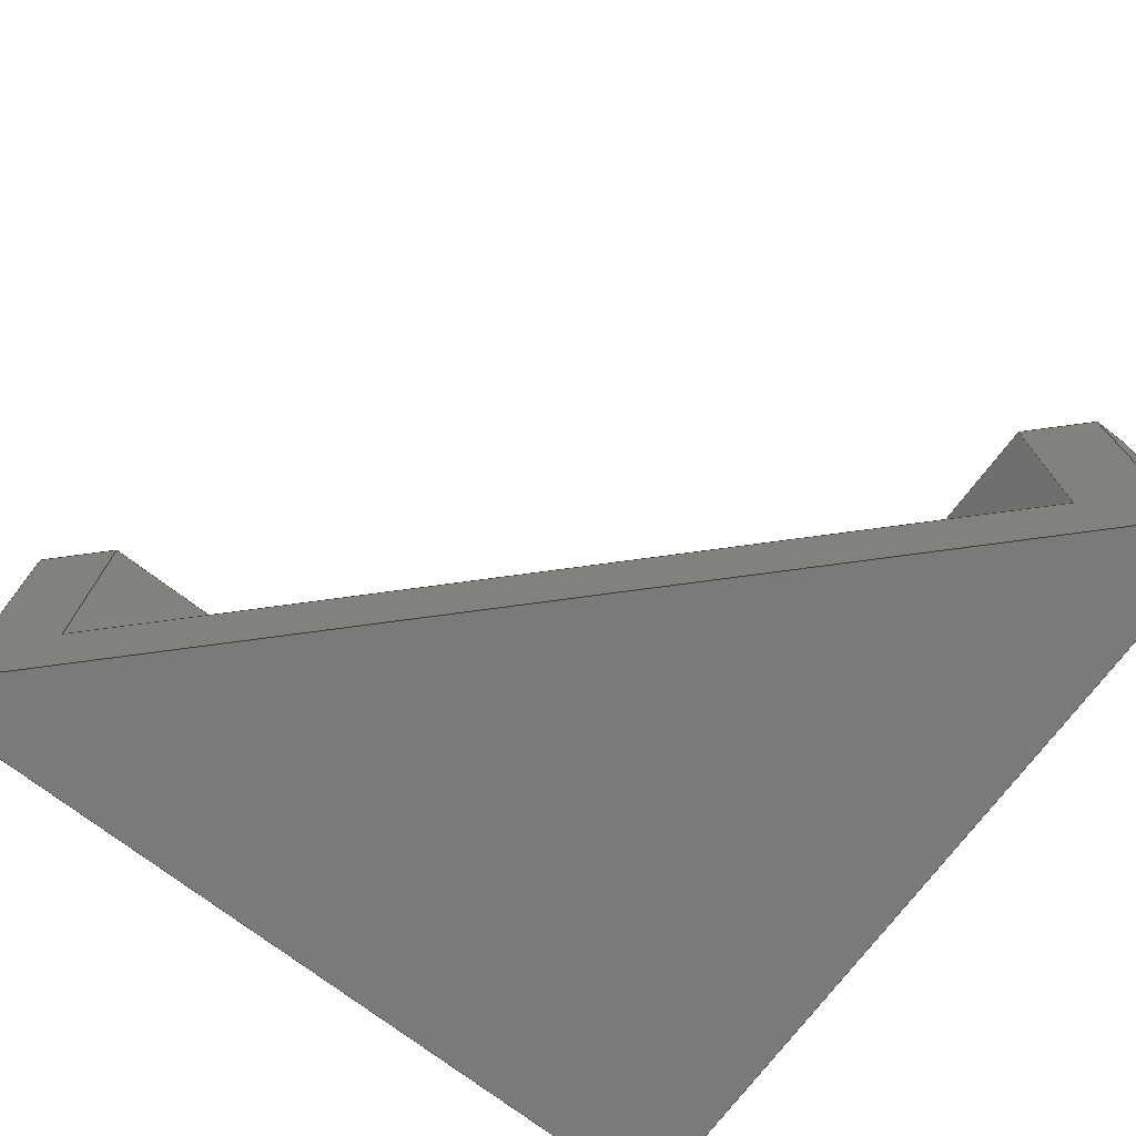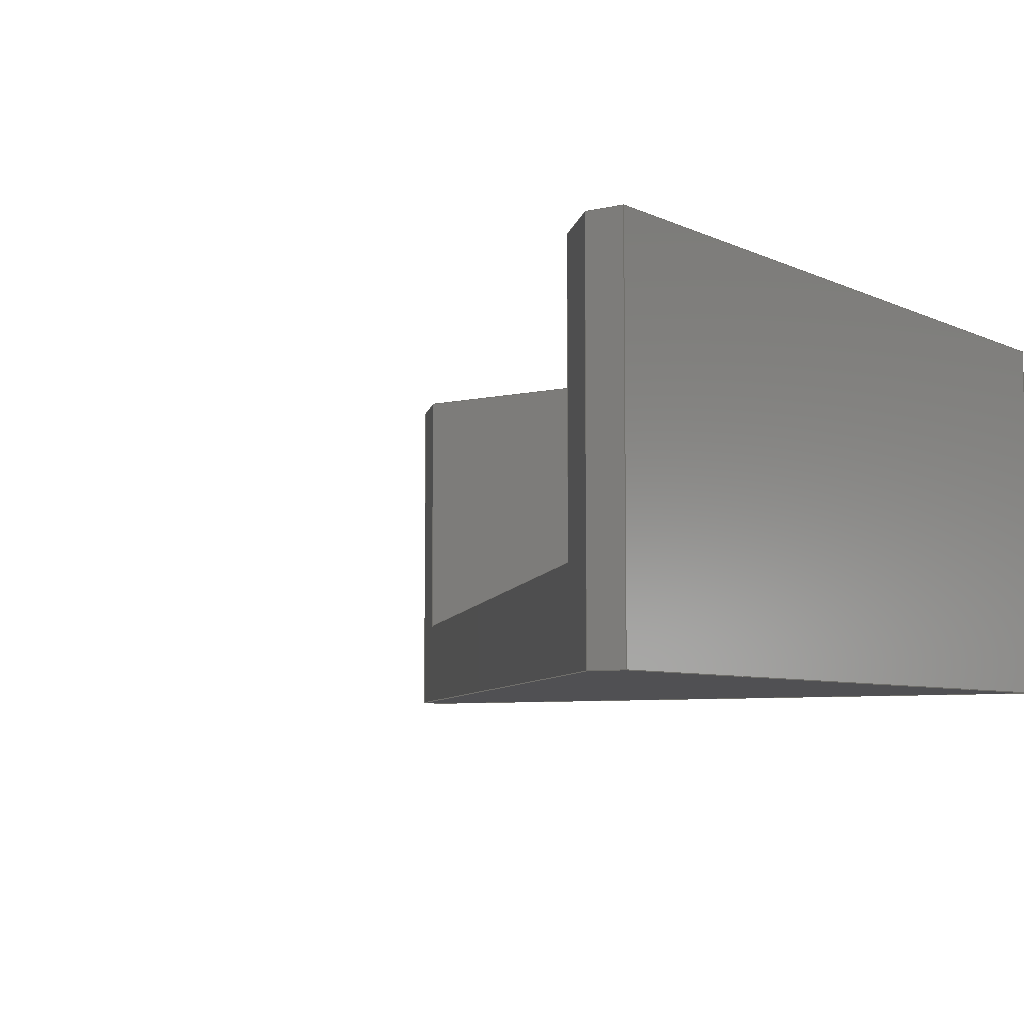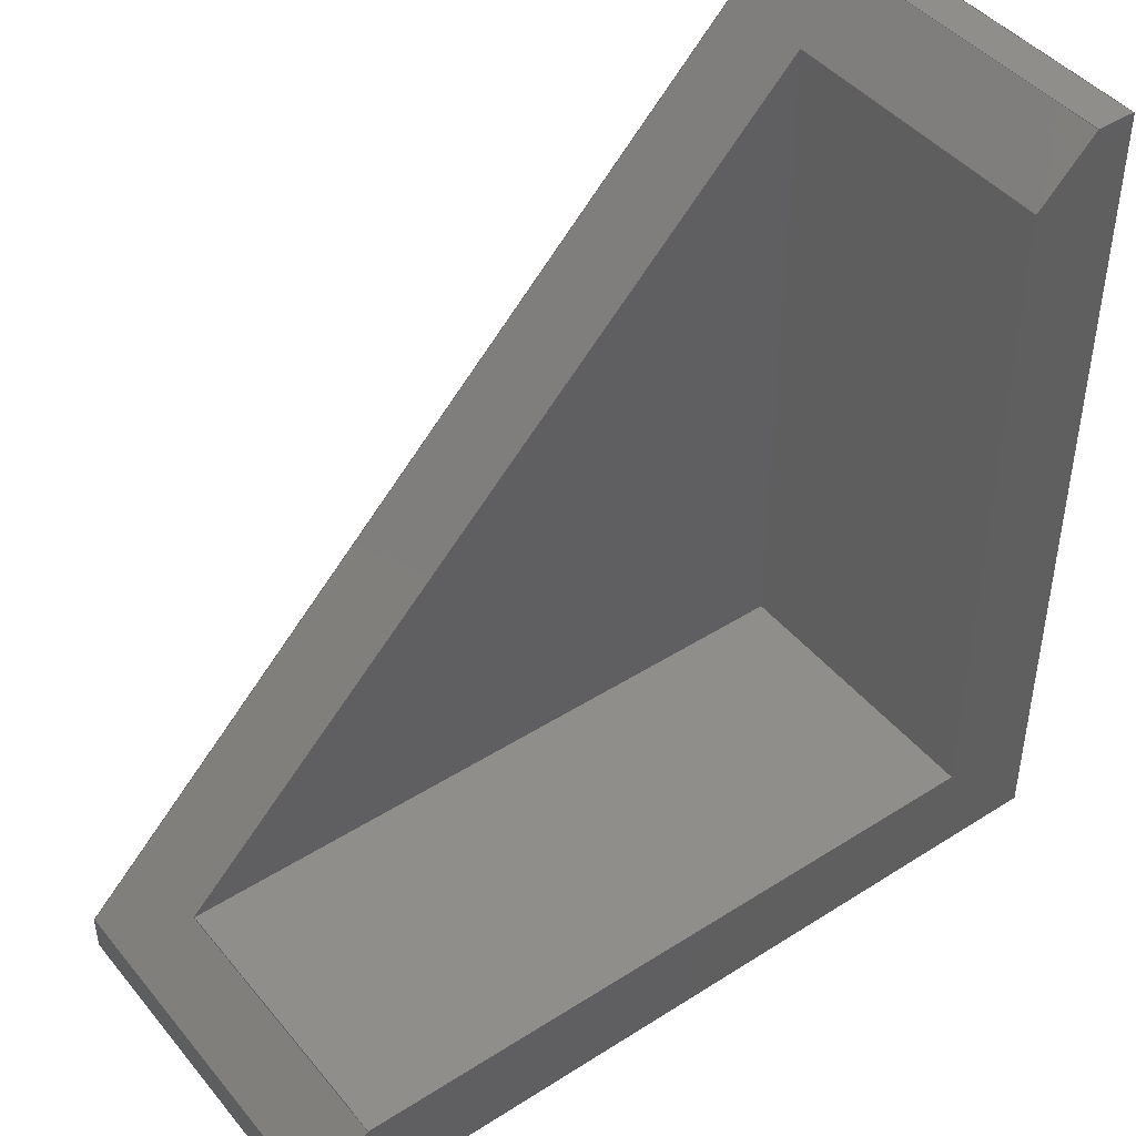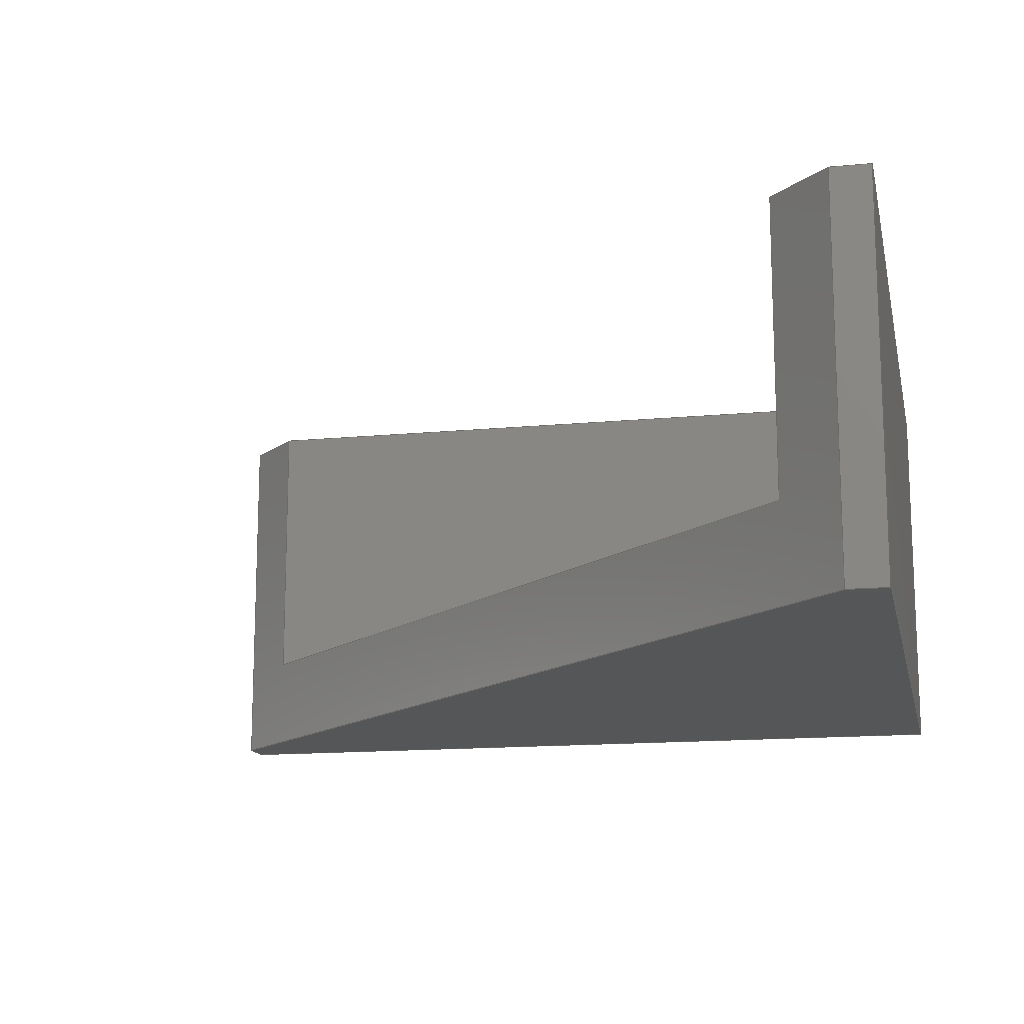
<metadata>
{"format":"step","ext":"stp","renderer":"f3d","projection":"perspective","resolution":1024,"background":"white","views":[{"elev":-73.7,"azim":-127.3,"up":"+Z"},{"elev":-6.3,"azim":-54.1,"up":"+Z"},{"elev":44.6,"azim":-36.6,"up":"+Y"},{"elev":-14.5,"azim":-78.1,"up":"+Z"}]}
</metadata>
<code>
ISO-10303-21;
DATA;
#1=MECHANICAL_DESIGN_GEOMETRIC_PRESENTATION_REPRESENTATION('',(#4),#306);
#2=SHAPE_REPRESENTATION_RELATIONSHIP('SRR','None',#313,#3);
#3=ADVANCED_BREP_SHAPE_REPRESENTATION('',(#5),#305);
#4=STYLED_ITEM('',(#322),#5);
#5=MANIFOLD_SOLID_BREP('Body2',#182);
#6=FACE_OUTER_BOUND('',#16,.T.);
#7=FACE_OUTER_BOUND('',#17,.T.);
#8=FACE_OUTER_BOUND('',#18,.T.);
#9=FACE_OUTER_BOUND('',#19,.T.);
#10=FACE_OUTER_BOUND('',#20,.T.);
#11=FACE_OUTER_BOUND('',#21,.T.);
#12=FACE_OUTER_BOUND('',#22,.T.);
#13=FACE_OUTER_BOUND('',#23,.T.);
#14=FACE_OUTER_BOUND('',#24,.T.);
#15=FACE_OUTER_BOUND('',#25,.T.);
#16=EDGE_LOOP('',(#114,#115,#116));
#17=EDGE_LOOP('',(#117,#118,#119,#120));
#18=EDGE_LOOP('',(#121,#122,#123,#124));
#19=EDGE_LOOP('',(#125,#126,#127,#128));
#20=EDGE_LOOP('',(#129,#130,#131,#132));
#21=EDGE_LOOP('',(#133,#134,#135,#136));
#22=EDGE_LOOP('',(#137,#138,#139,#140));
#23=EDGE_LOOP('',(#141,#142,#143,#144,#145,#146,#147,#148));
#24=EDGE_LOOP('',(#149,#150,#151,#152,#153,#154,#155,#156));
#25=EDGE_LOOP('',(#157,#158,#159,#160,#161));
#26=LINE('',#256,#50);
#27=LINE('',#258,#51);
#28=LINE('',#259,#52);
#29=LINE('',#262,#53);
#30=LINE('',#264,#54);
#31=LINE('',#265,#55);
#32=LINE('',#268,#56);
#33=LINE('',#269,#57);
#34=LINE('',#273,#58);
#35=LINE('',#275,#59);
#36=LINE('',#277,#60);
#37=LINE('',#278,#61);
#38=LINE('',#281,#62);
#39=LINE('',#283,#63);
#40=LINE('',#284,#64);
#41=LINE('',#287,#65);
#42=LINE('',#289,#66);
#43=LINE('',#290,#67);
#44=LINE('',#293,#68);
#45=LINE('',#295,#69);
#46=LINE('',#296,#70);
#47=LINE('',#298,#71);
#48=LINE('',#299,#72);
#49=LINE('',#300,#73);
#50=VECTOR('',#210,10);
#51=VECTOR('',#211,10);
#52=VECTOR('',#212,10);
#53=VECTOR('',#215,10);
#54=VECTOR('',#216,10);
#55=VECTOR('',#217,10);
#56=VECTOR('',#220,10);
#57=VECTOR('',#221,10);
#58=VECTOR('',#224,10);
#59=VECTOR('',#225,10);
#60=VECTOR('',#226,10);
#61=VECTOR('',#227,10);
#62=VECTOR('',#230,10);
#63=VECTOR('',#231,10);
#64=VECTOR('',#232,10);
#65=VECTOR('',#235,10);
#66=VECTOR('',#236,10);
#67=VECTOR('',#237,10);
#68=VECTOR('',#240,10);
#69=VECTOR('',#241,10);
#70=VECTOR('',#242,10);
#71=VECTOR('',#245,10);
#72=VECTOR('',#246,10);
#73=VECTOR('',#247,10);
#74=VERTEX_POINT('',#254);
#75=VERTEX_POINT('',#255);
#76=VERTEX_POINT('',#257);
#77=VERTEX_POINT('',#261);
#78=VERTEX_POINT('',#263);
#79=VERTEX_POINT('',#267);
#80=VERTEX_POINT('',#271);
#81=VERTEX_POINT('',#272);
#82=VERTEX_POINT('',#274);
#83=VERTEX_POINT('',#276);
#84=VERTEX_POINT('',#280);
#85=VERTEX_POINT('',#282);
#86=VERTEX_POINT('',#286);
#87=VERTEX_POINT('',#288);
#88=VERTEX_POINT('',#292);
#89=VERTEX_POINT('',#294);
#90=EDGE_CURVE('',#74,#75,#26,.T.);
#91=EDGE_CURVE('',#76,#75,#27,.T.);
#92=EDGE_CURVE('',#74,#76,#28,.T.);
#93=EDGE_CURVE('',#76,#77,#29,.T.);
#94=EDGE_CURVE('',#78,#77,#30,.T.);
#95=EDGE_CURVE('',#74,#78,#31,.T.);
#96=EDGE_CURVE('',#75,#79,#32,.T.);
#97=EDGE_CURVE('',#77,#79,#33,.T.);
#98=EDGE_CURVE('',#80,#81,#34,.T.);
#99=EDGE_CURVE('',#80,#82,#35,.T.);
#100=EDGE_CURVE('',#83,#82,#36,.T.);
#101=EDGE_CURVE('',#81,#83,#37,.T.);
#102=EDGE_CURVE('',#84,#81,#38,.T.);
#103=EDGE_CURVE('',#85,#83,#39,.T.);
#104=EDGE_CURVE('',#84,#85,#40,.T.);
#105=EDGE_CURVE('',#84,#86,#41,.T.);
#106=EDGE_CURVE('',#87,#85,#42,.T.);
#107=EDGE_CURVE('',#86,#87,#43,.T.);
#108=EDGE_CURVE('',#88,#86,#44,.T.);
#109=EDGE_CURVE('',#89,#87,#45,.T.);
#110=EDGE_CURVE('',#88,#89,#46,.T.);
#111=EDGE_CURVE('',#80,#88,#47,.T.);
#112=EDGE_CURVE('',#79,#89,#48,.T.);
#113=EDGE_CURVE('',#82,#78,#49,.T.);
#114=ORIENTED_EDGE('',*,*,#90,.T.);
#115=ORIENTED_EDGE('',*,*,#91,.F.);
#116=ORIENTED_EDGE('',*,*,#92,.F.);
#117=ORIENTED_EDGE('',*,*,#92,.T.);
#118=ORIENTED_EDGE('',*,*,#93,.T.);
#119=ORIENTED_EDGE('',*,*,#94,.F.);
#120=ORIENTED_EDGE('',*,*,#95,.F.);
#121=ORIENTED_EDGE('',*,*,#91,.T.);
#122=ORIENTED_EDGE('',*,*,#96,.T.);
#123=ORIENTED_EDGE('',*,*,#97,.F.);
#124=ORIENTED_EDGE('',*,*,#93,.F.);
#125=ORIENTED_EDGE('',*,*,#98,.F.);
#126=ORIENTED_EDGE('',*,*,#99,.T.);
#127=ORIENTED_EDGE('',*,*,#100,.F.);
#128=ORIENTED_EDGE('',*,*,#101,.F.);
#129=ORIENTED_EDGE('',*,*,#102,.T.);
#130=ORIENTED_EDGE('',*,*,#101,.T.);
#131=ORIENTED_EDGE('',*,*,#103,.F.);
#132=ORIENTED_EDGE('',*,*,#104,.F.);
#133=ORIENTED_EDGE('',*,*,#105,.F.);
#134=ORIENTED_EDGE('',*,*,#104,.T.);
#135=ORIENTED_EDGE('',*,*,#106,.F.);
#136=ORIENTED_EDGE('',*,*,#107,.F.);
#137=ORIENTED_EDGE('',*,*,#108,.T.);
#138=ORIENTED_EDGE('',*,*,#107,.T.);
#139=ORIENTED_EDGE('',*,*,#109,.F.);
#140=ORIENTED_EDGE('',*,*,#110,.F.);
#141=ORIENTED_EDGE('',*,*,#111,.T.);
#142=ORIENTED_EDGE('',*,*,#110,.T.);
#143=ORIENTED_EDGE('',*,*,#112,.F.);
#144=ORIENTED_EDGE('',*,*,#96,.F.);
#145=ORIENTED_EDGE('',*,*,#90,.F.);
#146=ORIENTED_EDGE('',*,*,#95,.T.);
#147=ORIENTED_EDGE('',*,*,#113,.F.);
#148=ORIENTED_EDGE('',*,*,#99,.F.);
#149=ORIENTED_EDGE('',*,*,#113,.T.);
#150=ORIENTED_EDGE('',*,*,#94,.T.);
#151=ORIENTED_EDGE('',*,*,#97,.T.);
#152=ORIENTED_EDGE('',*,*,#112,.T.);
#153=ORIENTED_EDGE('',*,*,#109,.T.);
#154=ORIENTED_EDGE('',*,*,#106,.T.);
#155=ORIENTED_EDGE('',*,*,#103,.T.);
#156=ORIENTED_EDGE('',*,*,#100,.T.);
#157=ORIENTED_EDGE('',*,*,#111,.F.);
#158=ORIENTED_EDGE('',*,*,#98,.T.);
#159=ORIENTED_EDGE('',*,*,#102,.F.);
#160=ORIENTED_EDGE('',*,*,#105,.T.);
#161=ORIENTED_EDGE('',*,*,#108,.F.);
#162=PLANE('',#196);
#163=PLANE('',#197);
#164=PLANE('',#198);
#165=PLANE('',#199);
#166=PLANE('',#200);
#167=PLANE('',#201);
#168=PLANE('',#202);
#169=PLANE('',#203);
#170=PLANE('',#204);
#171=PLANE('',#205);
#172=ADVANCED_FACE('',(#6),#162,.T.);
#173=ADVANCED_FACE('',(#7),#163,.T.);
#174=ADVANCED_FACE('',(#8),#164,.T.);
#175=ADVANCED_FACE('',(#9),#165,.T.);
#176=ADVANCED_FACE('',(#10),#166,.T.);
#177=ADVANCED_FACE('',(#11),#167,.T.);
#178=ADVANCED_FACE('',(#12),#168,.T.);
#179=ADVANCED_FACE('',(#13),#169,.T.);
#180=ADVANCED_FACE('',(#14),#170,.T.);
#181=ADVANCED_FACE('',(#15),#171,.F.);
#182=CLOSED_SHELL('',(#172,#173,#174,#175,#176,#177,#178,#179,#180,#181));
#183=DERIVED_UNIT_ELEMENT(#185,1);
#184=DERIVED_UNIT_ELEMENT(#308,-3);
#185=(
MASS_UNIT()
NAMED_UNIT(*)
SI_UNIT(.KILO.,.GRAM.)
);
#186=DERIVED_UNIT((#183,#184));
#187=MEASURE_REPRESENTATION_ITEM('density measure',
POSITIVE_RATIO_MEASURE(7850),#186);
#188=PROPERTY_DEFINITION_REPRESENTATION(#193,#190);
#189=PROPERTY_DEFINITION_REPRESENTATION(#194,#191);
#190=REPRESENTATION('material name',(#192),#305);
#191=REPRESENTATION('density',(#187),#305);
#192=DESCRIPTIVE_REPRESENTATION_ITEM('Steel','Steel');
#193=PROPERTY_DEFINITION('material property','material name',#315);
#194=PROPERTY_DEFINITION('material property','density of part',#315);
#195=AXIS2_PLACEMENT_3D('placement',#252,#206,#207);
#196=AXIS2_PLACEMENT_3D('',#253,#208,#209);
#197=AXIS2_PLACEMENT_3D('',#260,#213,#214);
#198=AXIS2_PLACEMENT_3D('',#266,#218,#219);
#199=AXIS2_PLACEMENT_3D('',#270,#222,#223);
#200=AXIS2_PLACEMENT_3D('',#279,#228,#229);
#201=AXIS2_PLACEMENT_3D('',#285,#233,#234);
#202=AXIS2_PLACEMENT_3D('',#291,#238,#239);
#203=AXIS2_PLACEMENT_3D('',#297,#243,#244);
#204=AXIS2_PLACEMENT_3D('',#301,#248,#249);
#205=AXIS2_PLACEMENT_3D('',#302,#250,#251);
#206=DIRECTION('axis',(0,0,1));
#207=DIRECTION('refdir',(1,0,0));
#208=DIRECTION('center_axis',(0,0,1));
#209=DIRECTION('ref_axis',(1,0,0));
#210=DIRECTION('',(-0.7071,-0.7071,0));
#211=DIRECTION('',(-1,-6.344e-17,0));
#212=DIRECTION('',(-6.344e-17,-1,0));
#213=DIRECTION('center_axis',(-1,6.344e-17,0));
#214=DIRECTION('ref_axis',(-6.344e-17,-1,0));
#215=DIRECTION('',(0,0,1));
#216=DIRECTION('',(-6.344e-17,-1,0));
#217=DIRECTION('',(0,0,1));
#218=DIRECTION('center_axis',(-6.344e-17,1,0));
#219=DIRECTION('ref_axis',(-1,-6.344e-17,0));
#220=DIRECTION('',(0,0,1));
#221=DIRECTION('',(-1,-6.344e-17,0));
#222=DIRECTION('center_axis',(0,1,0));
#223=DIRECTION('ref_axis',(-1,0,0));
#224=DIRECTION('',(1,0,0));
#225=DIRECTION('',(0,0,1));
#226=DIRECTION('',(-1,0,0));
#227=DIRECTION('',(0,0,1));
#228=DIRECTION('center_axis',(1,0,0));
#229=DIRECTION('ref_axis',(0,1,0));
#230=DIRECTION('',(0,1,0));
#231=DIRECTION('',(0,1,0));
#232=DIRECTION('',(0,0,1));
#233=DIRECTION('center_axis',(0,-1,0));
#234=DIRECTION('ref_axis',(1,0,0));
#235=DIRECTION('',(-1,0,0));
#236=DIRECTION('',(1,0,0));
#237=DIRECTION('',(0,0,1));
#238=DIRECTION('center_axis',(-1,0,0));
#239=DIRECTION('ref_axis',(0,-1,0));
#240=DIRECTION('',(0,-1,0));
#241=DIRECTION('',(0,-1,0));
#242=DIRECTION('',(0,0,1));
#243=DIRECTION('center_axis',(-0.7071,0.7071,0));
#244=DIRECTION('ref_axis',(-0.7071,-0.7071,0));
#245=DIRECTION('',(-0.7071,-0.7071,0));
#246=DIRECTION('',(-0.7071,-0.7071,0));
#247=DIRECTION('',(-0.7071,-0.7071,0));
#248=DIRECTION('center_axis',(0,0,1));
#249=DIRECTION('ref_axis',(1,0,0));
#250=DIRECTION('center_axis',(0,0,1));
#251=DIRECTION('ref_axis',(1,0,0));
#252=CARTESIAN_POINT('',(0,0,0));
#253=CARTESIAN_POINT('Origin',(-22.5,22.5,5));
#254=CARTESIAN_POINT('',(-5,40,5));
#255=CARTESIAN_POINT('',(-40,5,5));
#256=CARTESIAN_POINT('',(0,45,5));
#257=CARTESIAN_POINT('',(-5,5,5));
#258=CARTESIAN_POINT('',(-13.75,5,5));
#259=CARTESIAN_POINT('',(-5,31.25,5));
#260=CARTESIAN_POINT('Origin',(-5,40,0));
#261=CARTESIAN_POINT('',(-5,5,20));
#262=CARTESIAN_POINT('',(-5,5,0));
#263=CARTESIAN_POINT('',(-5,40,20));
#264=CARTESIAN_POINT('',(-5,40,20));
#265=CARTESIAN_POINT('',(-5,40,0));
#266=CARTESIAN_POINT('Origin',(-5,5,0));
#267=CARTESIAN_POINT('',(-40,5,20));
#268=CARTESIAN_POINT('',(-40,5,0));
#269=CARTESIAN_POINT('',(-5,5,20));
#270=CARTESIAN_POINT('Origin',(0,43,0));
#271=CARTESIAN_POINT('',(-2,43,0));
#272=CARTESIAN_POINT('',(0,43,0));
#273=CARTESIAN_POINT('',(-2,43,0));
#274=CARTESIAN_POINT('',(-2,43,20));
#275=CARTESIAN_POINT('',(-2,43,0));
#276=CARTESIAN_POINT('',(0,43,20));
#277=CARTESIAN_POINT('',(-2,43,20));
#278=CARTESIAN_POINT('',(0,43,0));
#279=CARTESIAN_POINT('Origin',(0,0,0));
#280=CARTESIAN_POINT('',(0,0,0));
#281=CARTESIAN_POINT('',(0,0,0));
#282=CARTESIAN_POINT('',(0,0,20));
#283=CARTESIAN_POINT('',(0,0,20));
#284=CARTESIAN_POINT('',(0,0,0));
#285=CARTESIAN_POINT('Origin',(-43,0,0));
#286=CARTESIAN_POINT('',(-43,0,0));
#287=CARTESIAN_POINT('',(0,0,0));
#288=CARTESIAN_POINT('',(-43,0,20));
#289=CARTESIAN_POINT('',(0,0,20));
#290=CARTESIAN_POINT('',(-43,0,0));
#291=CARTESIAN_POINT('Origin',(-43,2,0));
#292=CARTESIAN_POINT('',(-43,2,0));
#293=CARTESIAN_POINT('',(-43,2,0));
#294=CARTESIAN_POINT('',(-43,2,20));
#295=CARTESIAN_POINT('',(-43,2,20));
#296=CARTESIAN_POINT('',(-43,2,0));
#297=CARTESIAN_POINT('Origin',(-2,43,0));
#298=CARTESIAN_POINT('',(0,45,0));
#299=CARTESIAN_POINT('',(0,45,20));
#300=CARTESIAN_POINT('',(0,45,20));
#301=CARTESIAN_POINT('Origin',(-21.5,21.5,20));
#302=CARTESIAN_POINT('Origin',(-21.5,21.5,0));
#303=UNCERTAINTY_MEASURE_WITH_UNIT(LENGTH_MEASURE(0.01),#307,
'DISTANCE_ACCURACY_VALUE',
'Maximum model space distance between geometric entities at asserted c
onnectivities');
#304=UNCERTAINTY_MEASURE_WITH_UNIT(LENGTH_MEASURE(0.01),#307,
'DISTANCE_ACCURACY_VALUE',
'Maximum model space distance between geometric entities at asserted c
onnectivities');
#305=(
GEOMETRIC_REPRESENTATION_CONTEXT(3)
GLOBAL_UNCERTAINTY_ASSIGNED_CONTEXT((#303))
GLOBAL_UNIT_ASSIGNED_CONTEXT((#307,#309,#310))
REPRESENTATION_CONTEXT('','3D')
);
#306=(
GEOMETRIC_REPRESENTATION_CONTEXT(3)
GLOBAL_UNCERTAINTY_ASSIGNED_CONTEXT((#304))
GLOBAL_UNIT_ASSIGNED_CONTEXT((#307,#309,#310))
REPRESENTATION_CONTEXT('','3D')
);
#307=(
LENGTH_UNIT()
NAMED_UNIT(*)
SI_UNIT(.MILLI.,.METRE.)
);
#308=(
LENGTH_UNIT()
NAMED_UNIT(*)
SI_UNIT($,.METRE.)
);
#309=(
NAMED_UNIT(*)
PLANE_ANGLE_UNIT()
SI_UNIT($,.RADIAN.)
);
#310=(
NAMED_UNIT(*)
SI_UNIT($,.STERADIAN.)
SOLID_ANGLE_UNIT()
);
#311=SHAPE_DEFINITION_REPRESENTATION(#312,#313);
#312=PRODUCT_DEFINITION_SHAPE('',$,#315);
#313=SHAPE_REPRESENTATION('',(#195),#305);
#314=PRODUCT_DEFINITION_CONTEXT('part definition',#319,'design');
#315=PRODUCT_DEFINITION('Corner Structure','Corner Structure v3',#316,#314);
#316=PRODUCT_DEFINITION_FORMATION('',$,#321);
#317=PRODUCT_RELATED_PRODUCT_CATEGORY('Corner Structure v3',
'Corner Structure v3',(#321));
#318=APPLICATION_PROTOCOL_DEFINITION('international standard',
'automotive_design',2009,#319);
#319=APPLICATION_CONTEXT(
'Core Data for Automotive Mechanical Design Process');
#320=PRODUCT_CONTEXT('part definition',#319,'mechanical');
#321=PRODUCT('Corner Structure','Corner Structure v3',$,(#320));
#322=PRESENTATION_STYLE_ASSIGNMENT((#323));
#323=SURFACE_STYLE_USAGE(.BOTH.,#324);
#324=SURFACE_SIDE_STYLE('',(#325));
#325=SURFACE_STYLE_FILL_AREA(#326);
#326=FILL_AREA_STYLE('Steel - Satin',(#327));
#327=FILL_AREA_STYLE_COLOUR('Steel - Satin',#328);
#328=COLOUR_RGB('Steel - Satin',0.6275,0.6275,0.6275);
ENDSEC;
END-ISO-10303-21;

</code>
